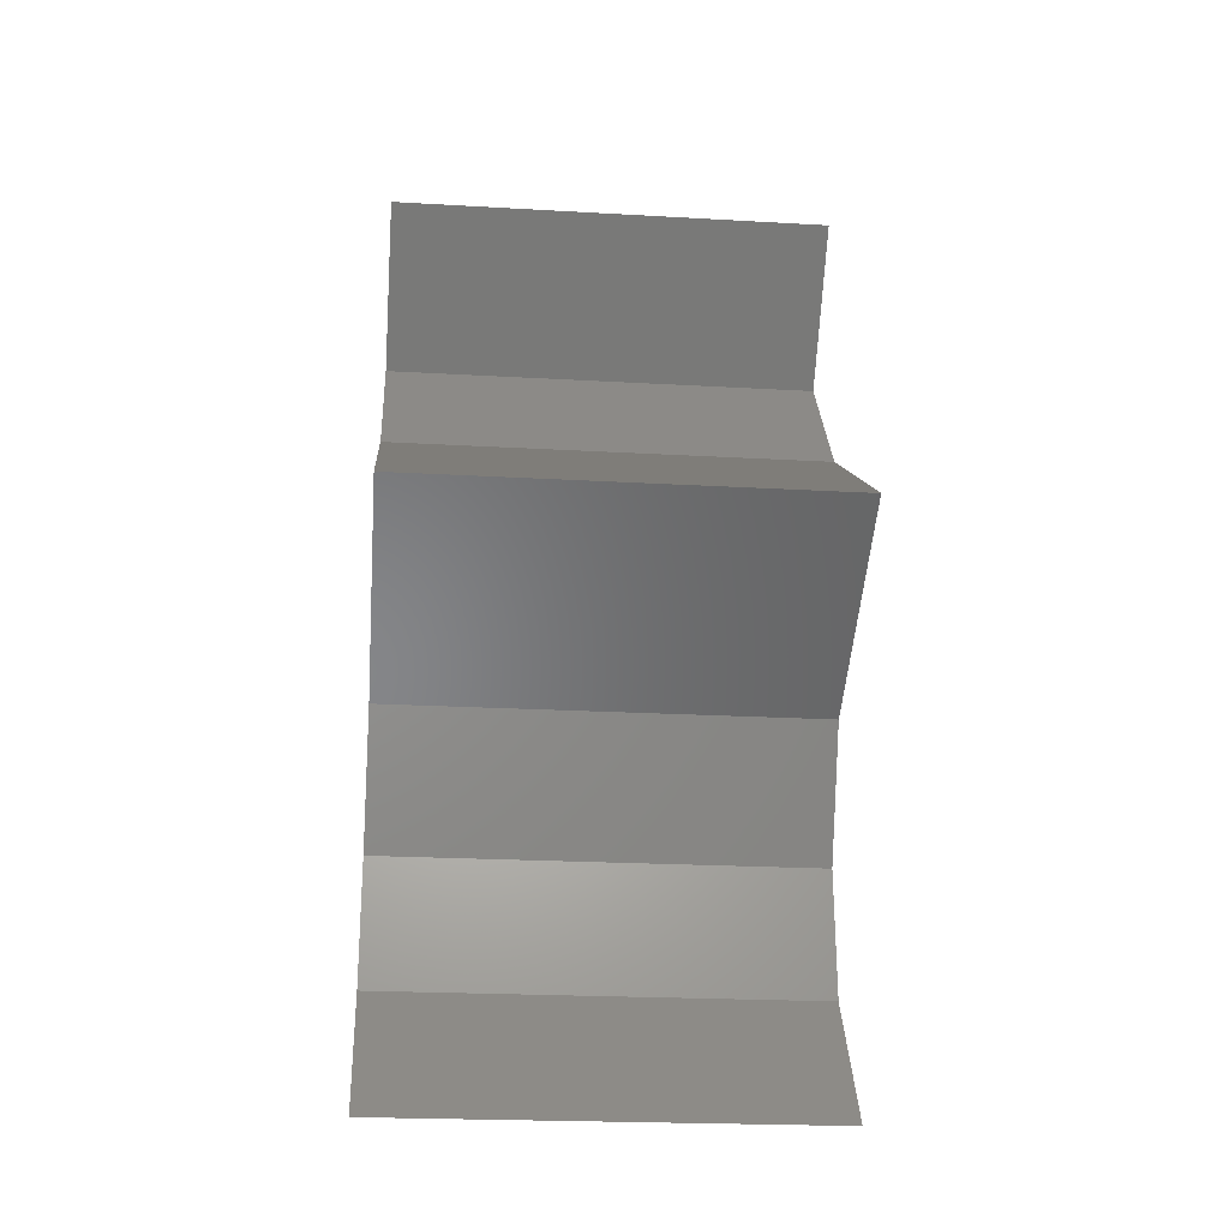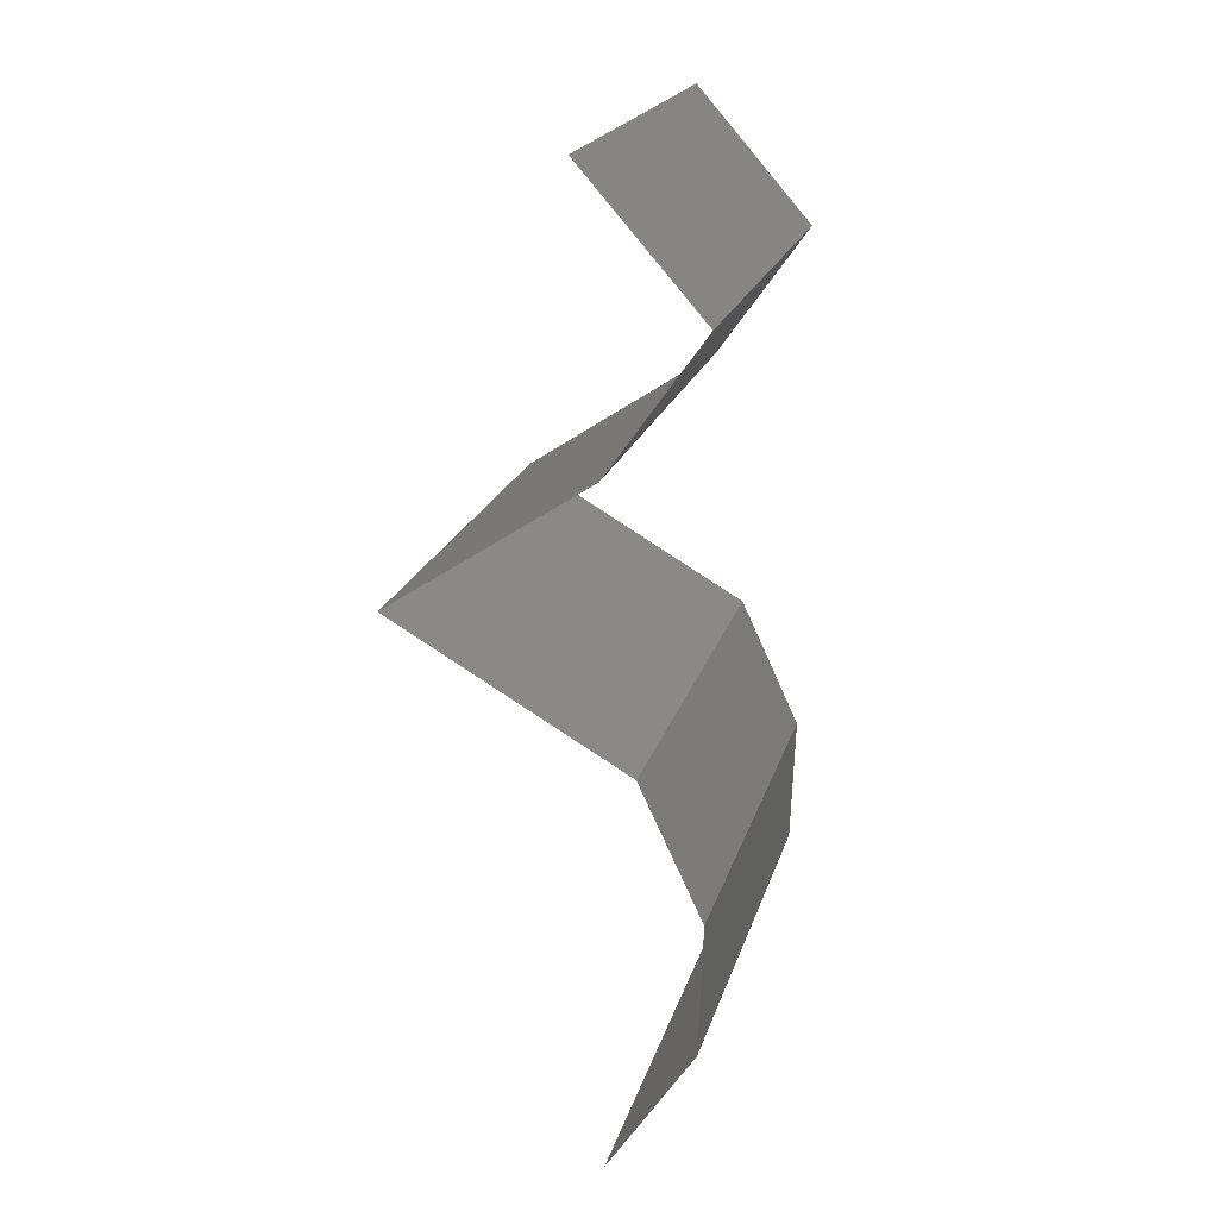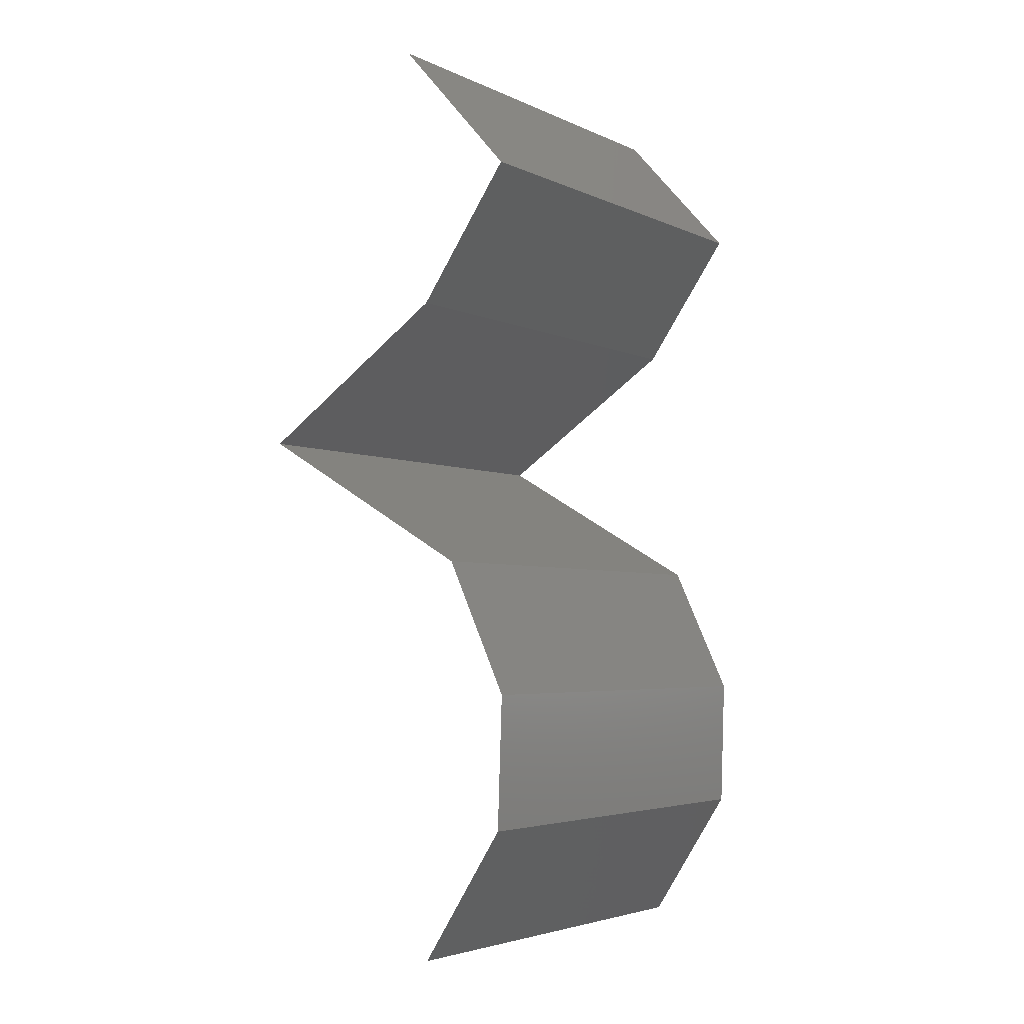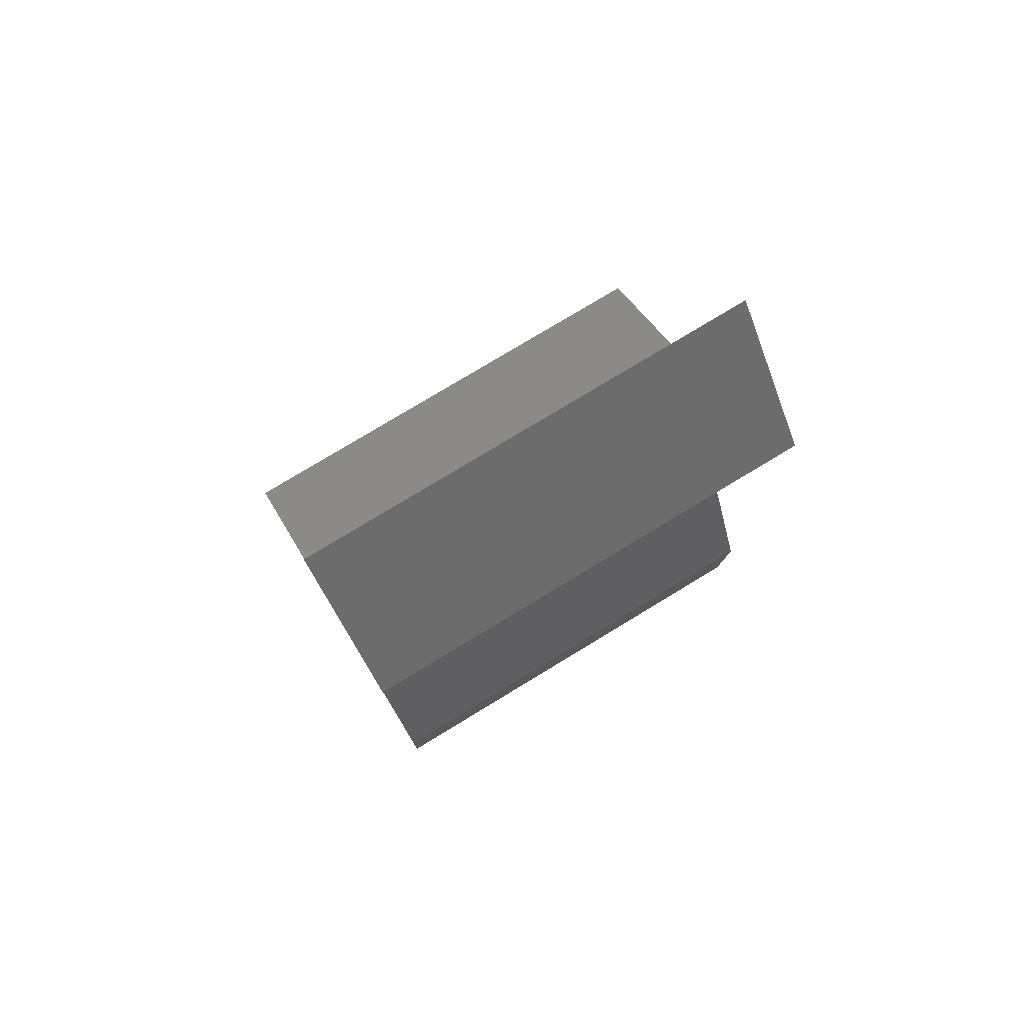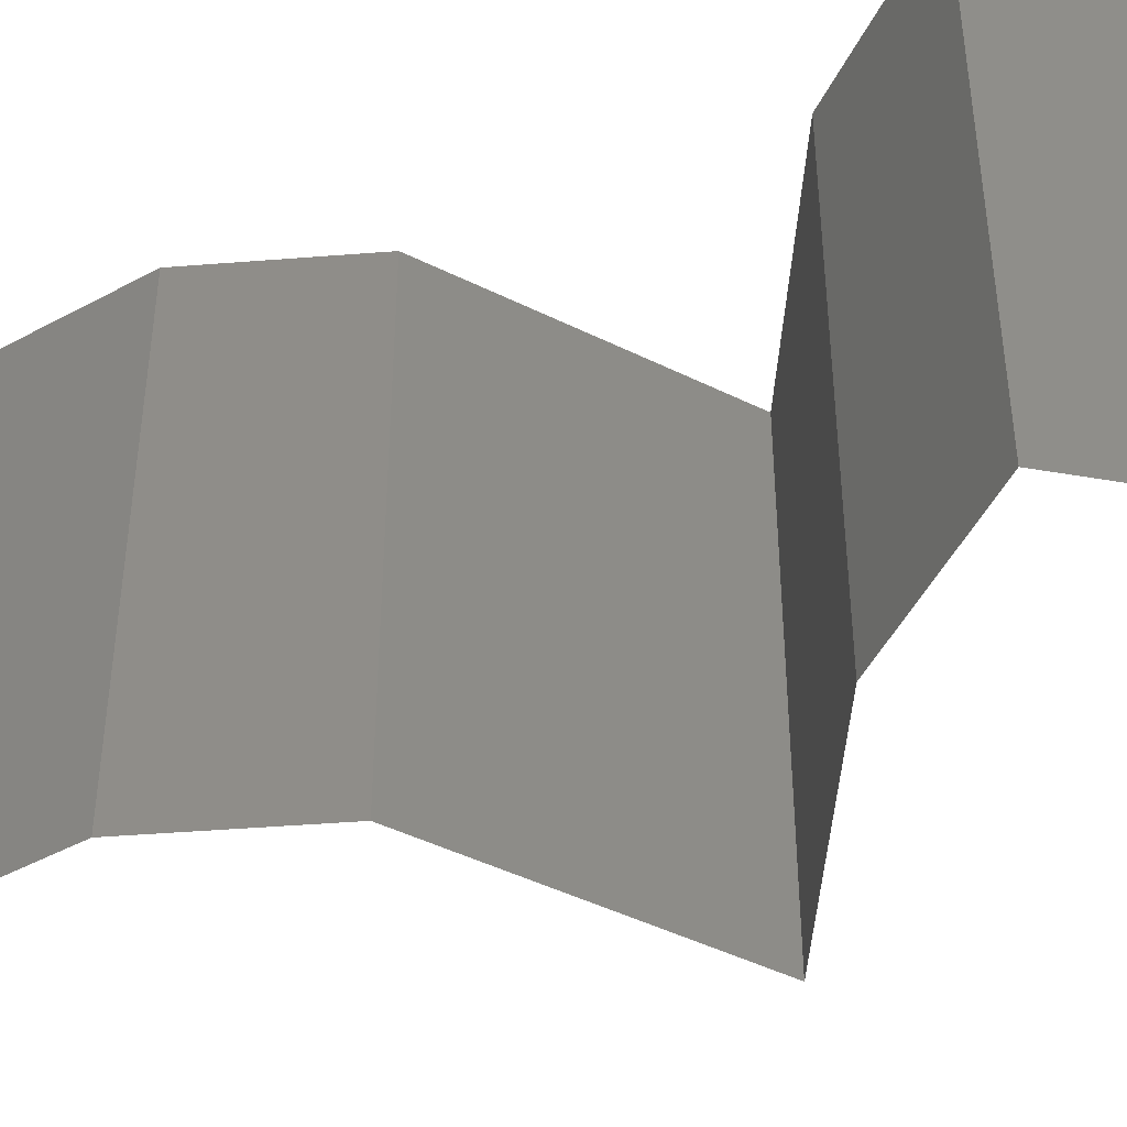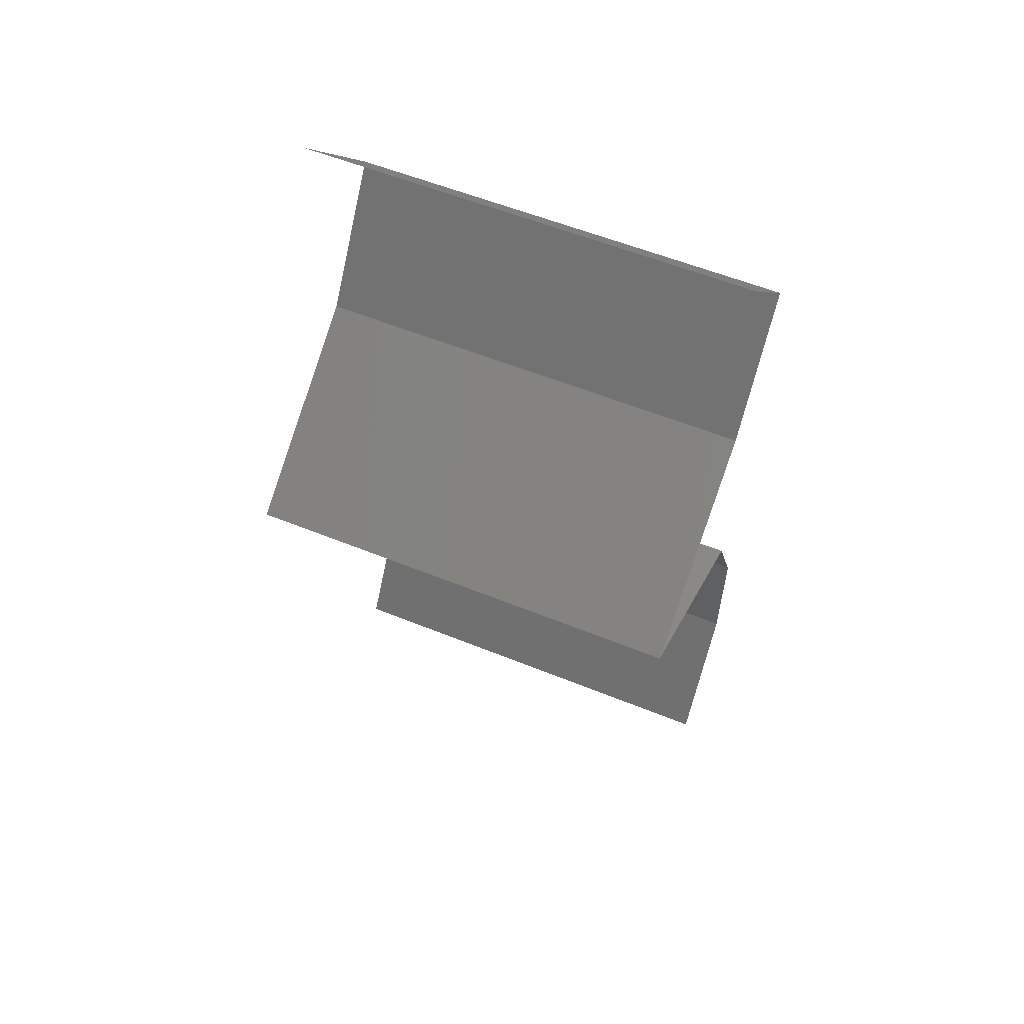
<metadata>
{"format":"stl","ext":"stl","renderer":"f3d","projection":"perspective","resolution":1024,"background":"white","views":[{"elev":-23.1,"azim":-95.5,"up":"+Y"},{"elev":20.6,"azim":14.8,"up":"+Y"},{"elev":-4.1,"azim":34.8,"up":"+Y"},{"elev":77.9,"azim":58.8,"up":"+Y"},{"elev":-45.0,"azim":120.2,"up":"+Z"},{"elev":57.1,"azim":-67.1,"up":"+Y"}]}
</metadata>
<code>
# stl→obj: 38 verts, 56 faces
v 0.03521 0.04067 0
v 0.03521 0.04067 0.01
v 0.03263 0.04357 0.005
v 0.03005 0.04648 0.02
v 0.03005 0.04648 0.01
v 0.03263 0.04357 0.015
v 0.03521 0.04067 0.02
v 0.03005 0.04648 0
v 0.03112 0.03486 0.01
v 0.03317 0.03776 0.005
v 0.03317 0.03776 0.015
v 0.03112 0.03486 0.02
v 0.03112 0.03486 0
v 0.02243 0.02905 0
v 0.02677 0.03195 0.005
v 0.02243 0.02905 0.02
v 0.02677 0.03195 0.015
v 0.02243 0.02905 0.01
v 0.03256 0.02324 0
v 0.02749 0.02614 0.005729
v 0.03256 0.02324 0.02
v 0.02749 0.02614 0.01405
v 0.03256 0.02324 0.01
v 0.03527 0.01743 0.01
v 0.03391 0.02033 0.005
v 0.03391 0.02033 0.015
v 0.03527 0.01743 0
v 0.03527 0.01743 0.02
v 0.03506 0.01162 0.01
v 0.03517 0.01452 0.005
v 0.03517 0.01452 0.015
v 0.03506 0.01162 0.02
v 0.03506 0.01162 0
v 0.0313 0.00581 0.01
v 0.03318 0.008715 0.005
v 0.0313 0.00581 0.02
v 0.03318 0.008715 0.015
v 0.0313 0.00581 0
f 1 2 3
f 4 5 6
f 2 7 6
f 5 8 3
f 8 1 3
f 5 2 6
f 7 4 6
f 2 5 3
f 9 2 10
f 2 9 11
f 12 7 11
f 1 13 10
f 2 1 10
f 7 2 11
f 13 9 10
f 9 12 11
f 13 14 15
f 16 12 17
f 14 18 15
f 12 9 17
f 9 15 17
f 15 18 17
f 9 13 15
f 18 16 17
f 14 19 20
f 21 16 22
f 18 20 22
f 20 23 22
f 16 18 22
f 19 23 20
f 18 14 20
f 23 21 22
f 24 23 25
f 23 24 26
f 19 27 25
f 28 21 26
f 23 19 25
f 21 23 26
f 27 24 25
f 24 28 26
f 29 24 30
f 24 29 31
f 32 28 31
f 27 33 30
f 24 27 30
f 28 24 31
f 33 29 30
f 29 32 31
f 34 29 35
f 36 32 37
f 33 38 35
f 29 34 37
f 29 33 35
f 32 29 37
f 38 34 35
f 34 36 37

</code>
